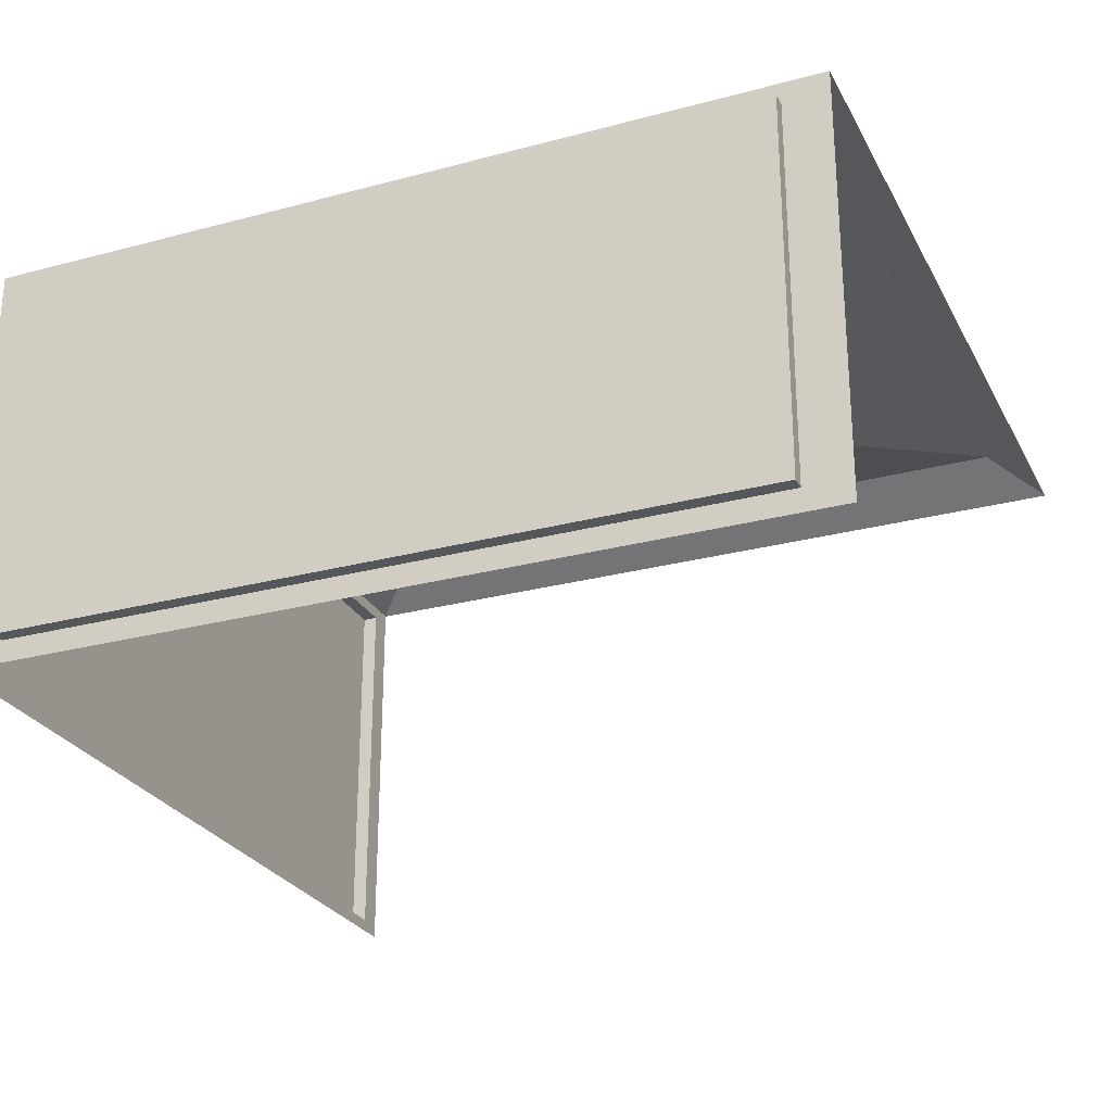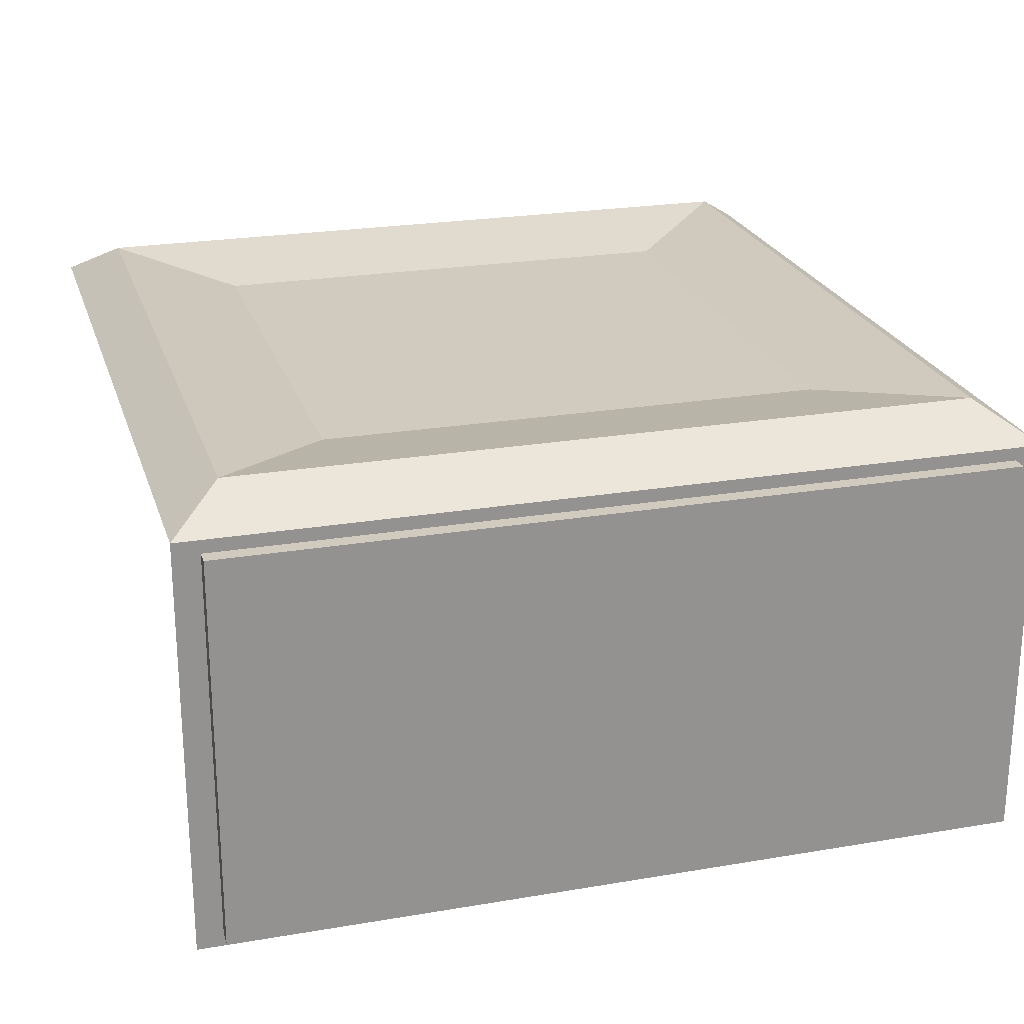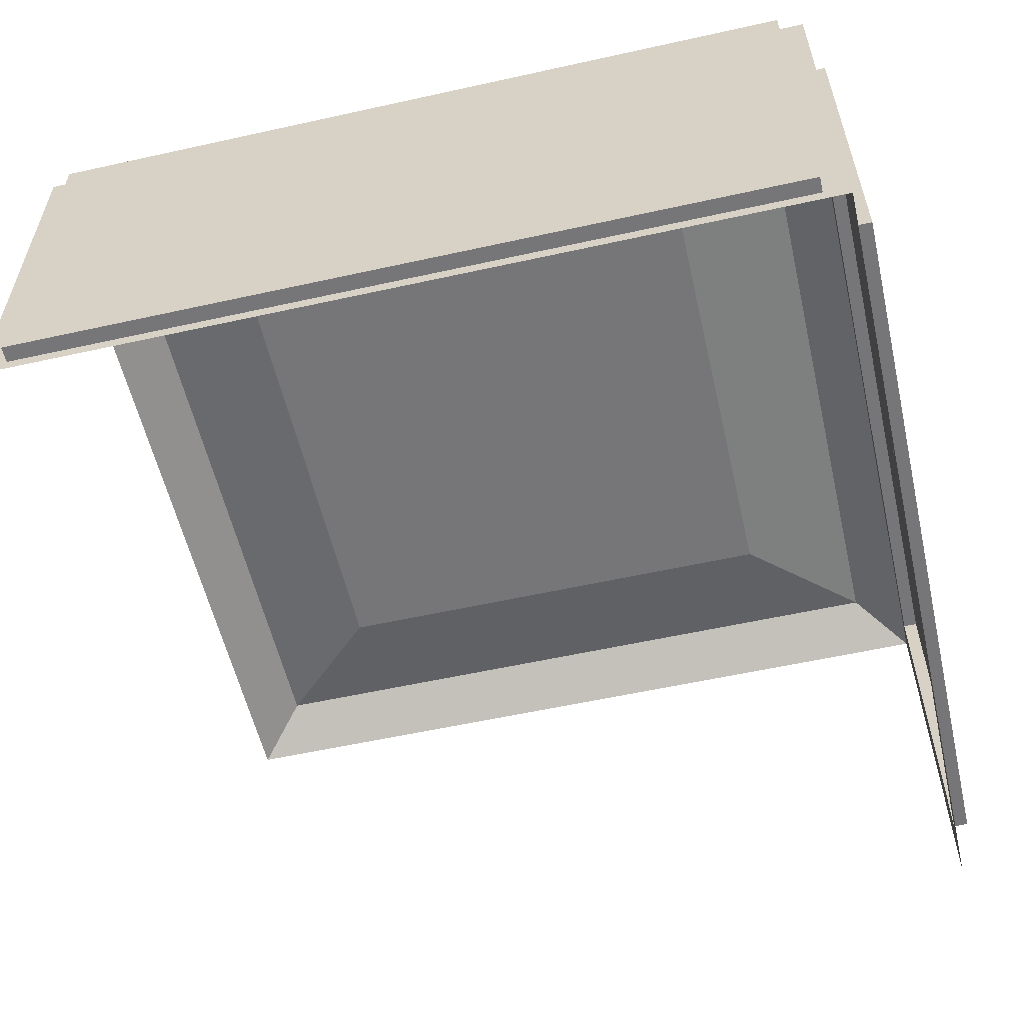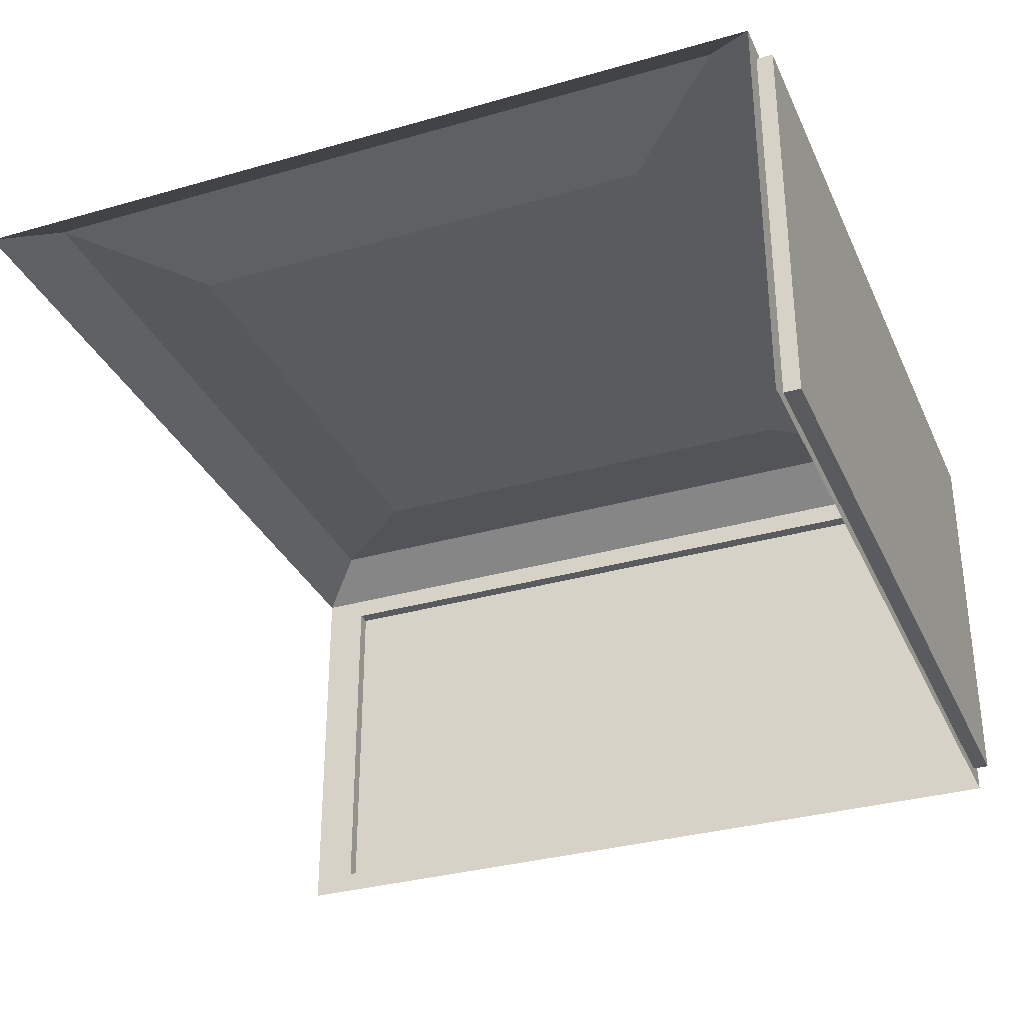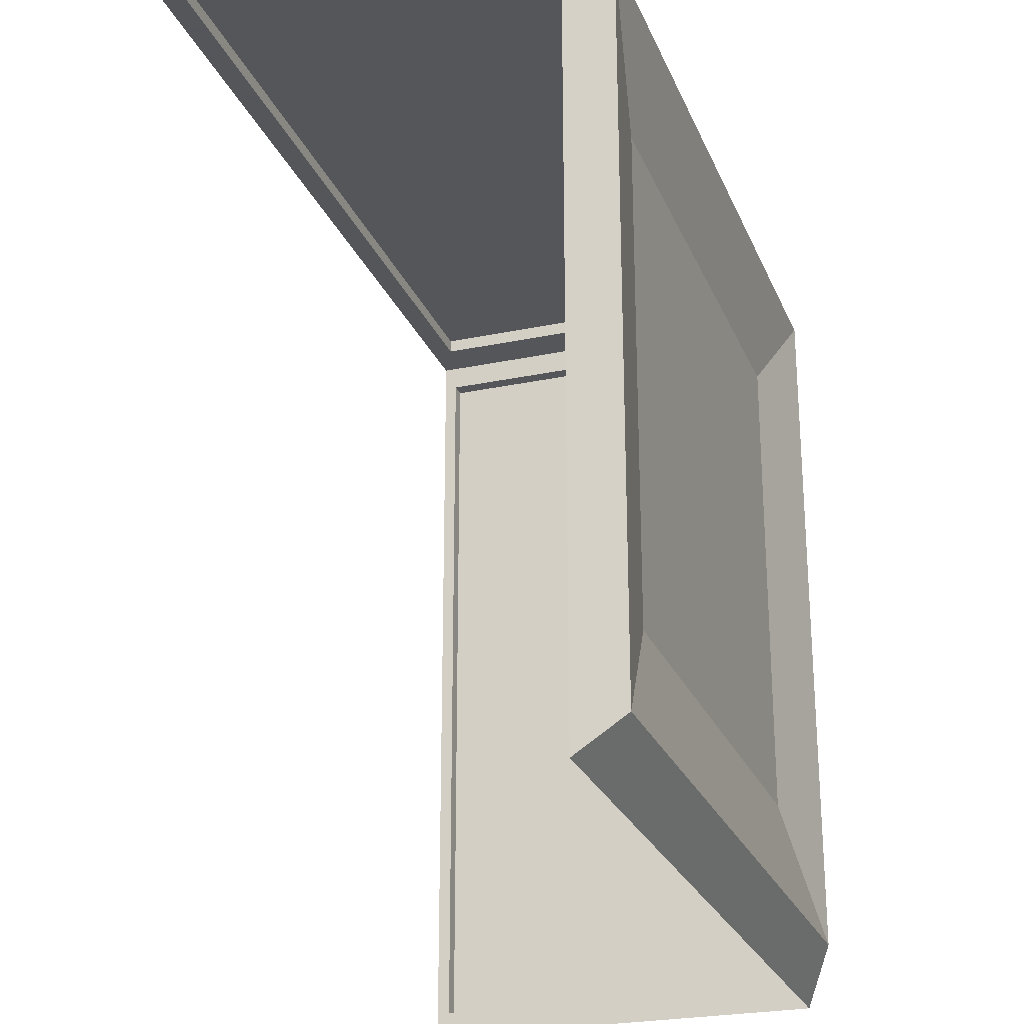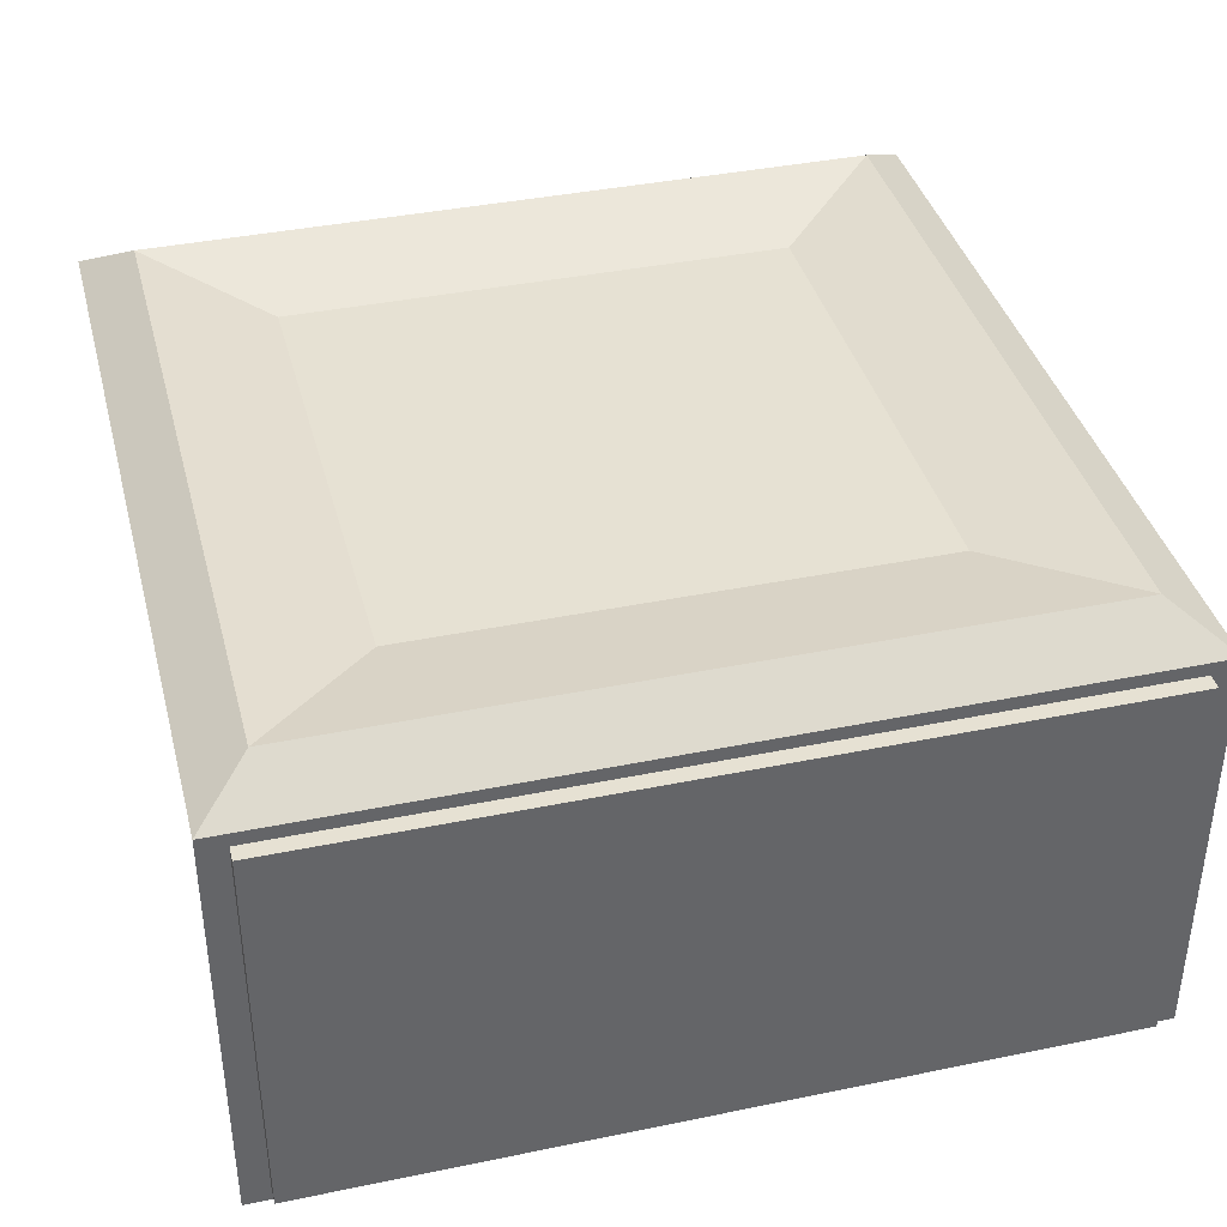
<metadata>
{"format":"obj","ext":"obj","renderer":"f3d","projection":"perspective","resolution":1024,"background":"white","views":[{"elev":-26.7,"azim":22.7,"up":"+Y"},{"elev":23.4,"azim":-106.0,"up":"+Y"},{"elev":-56.9,"azim":-77.0,"up":"+Y"},{"elev":-32.7,"azim":-158.3,"up":"+Y"},{"elev":-25.1,"azim":108.8,"up":"+Z"},{"elev":38.8,"azim":-104.5,"up":"+Y"}]}
</metadata>
<code>
o Plane
v 1 0 -1
v 1 0 1
v -1 0 1
v -1 0 -1
v -0.8758 0.08325 -0.8758
v -0.8758 0.08325 0.8758
v 0.8758 0.08325 0.8758
v 0.8758 0.08325 -0.8758
v 0.595 0.03305 -0.595
v 0.595 0.03305 0.595
v -0.595 0.03305 0.595
v -0.595 0.03305 -0.595
v 1 -1 1
v -1 -1 1
v -0.8937 -0.05315 1
v -0.8937 -0.9469 1
v 0.8937 -0.9469 1
v 0.8937 -0.05315 1
v 0.8937 -0.05315 1.034
v -0.8937 -0.05315 1.034
v 0.8937 -0.9469 1.034
v -0.8937 -0.9469 1.034
v -1 -1 -1
v -1 -0.9688 -0.9377
v -1 -0.9688 0.9377
v -1 -0.03116 -0.9377
v -1 -0.03116 0.9377
v -1.038 -0.03116 -0.9377
v -1.038 -0.03116 0.9377
v -1.038 -0.9688 0.9377
v -1.038 -0.9688 -0.9377
f 3 4 5 6
f 4 1 8 5
f 1 2 7 8
f 2 3 6 7
f 7 6 11 10
f 8 7 10 9
f 5 8 9 12
f 6 5 12 11
f 11 12 9 10
f 14 3 15 16
f 13 14 16 17
f 2 13 17 18
f 3 2 18 15
f 15 18 19 20
f 18 17 21 19
f 17 16 22 21
f 16 15 20 22
f 20 19 21 22
f 14 23 24 25
f 23 4 26 24
f 3 14 25 27
f 4 3 27 26
f 26 27 29 28
f 27 25 30 29
f 24 26 28 31
f 25 24 31 30
f 29 30 31 28

</code>
